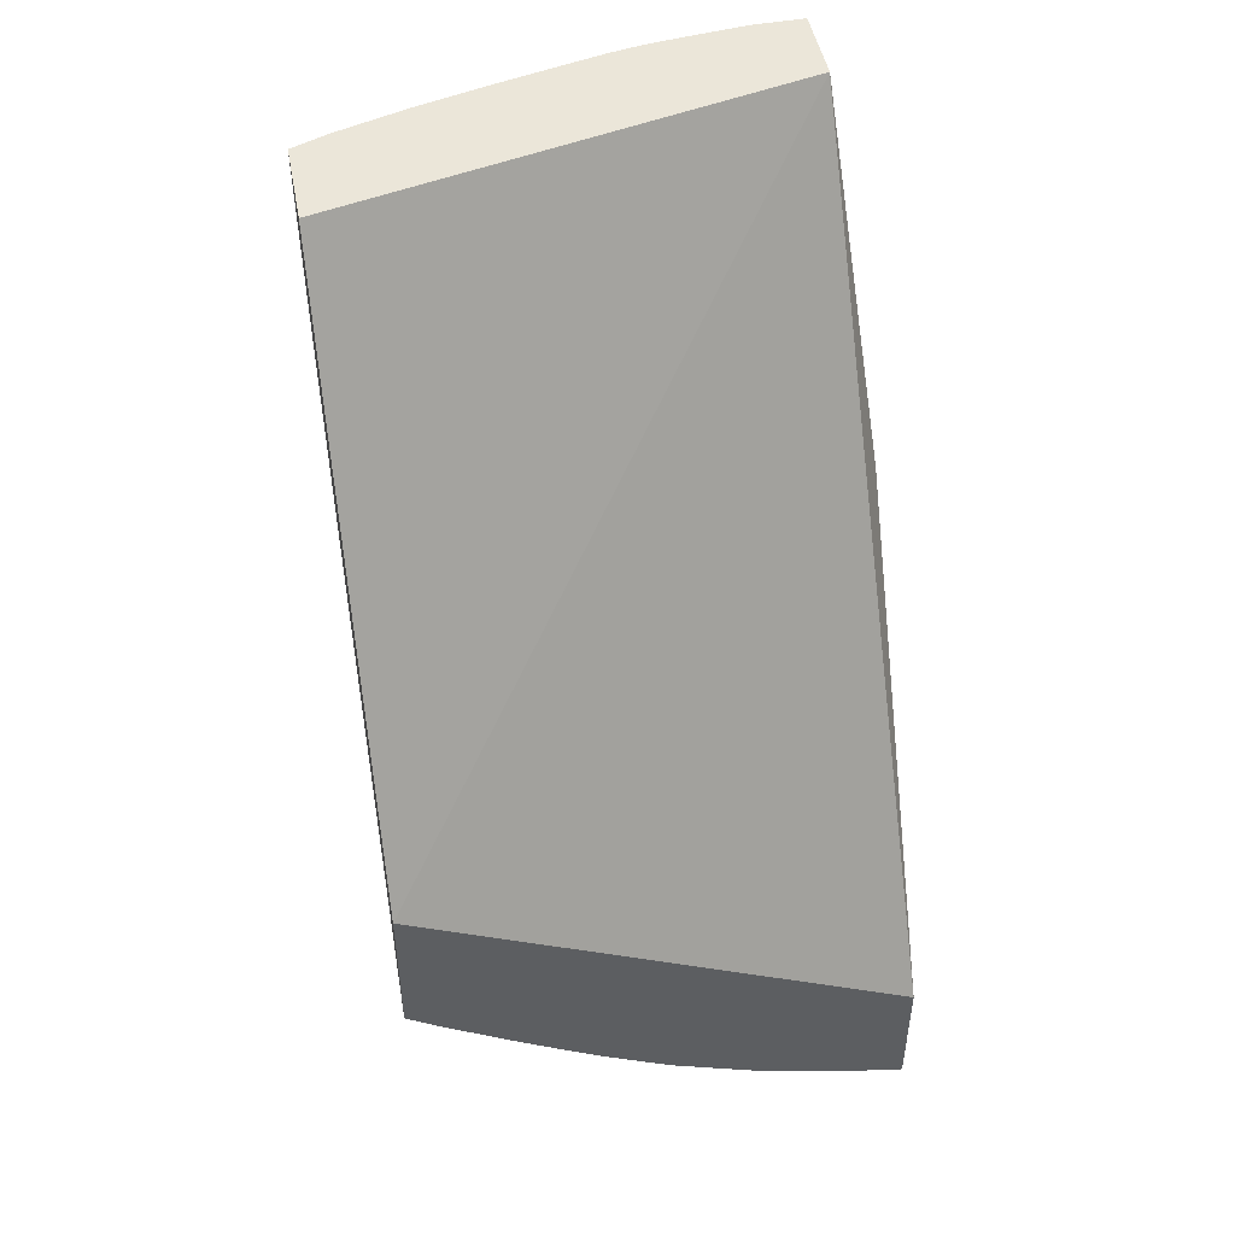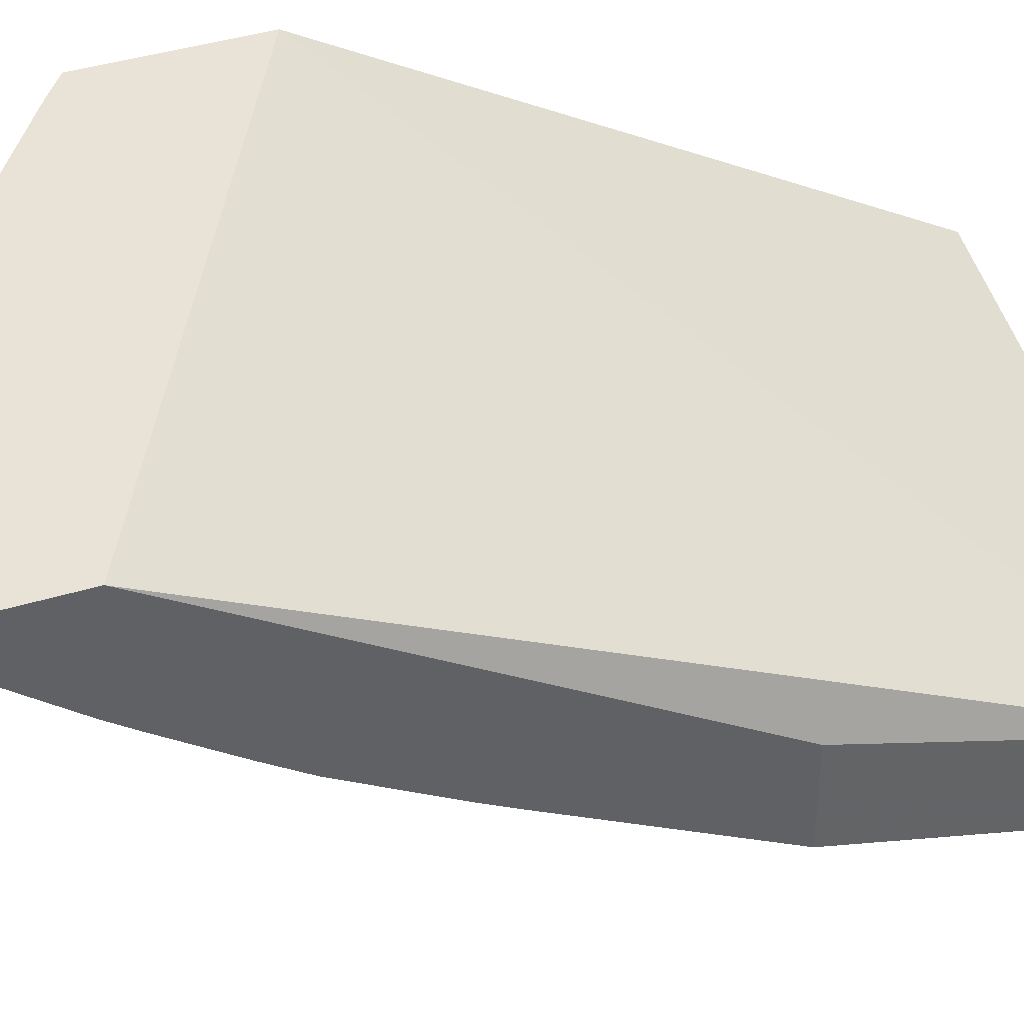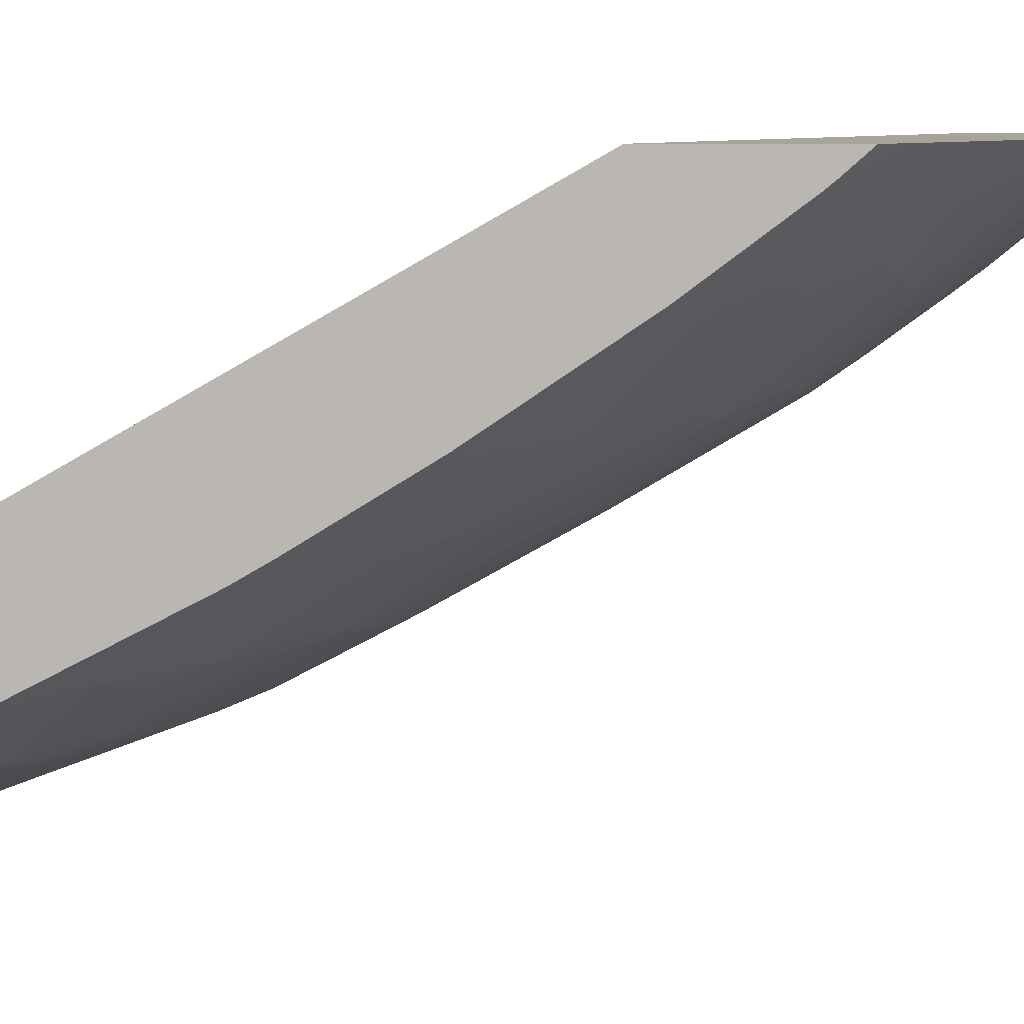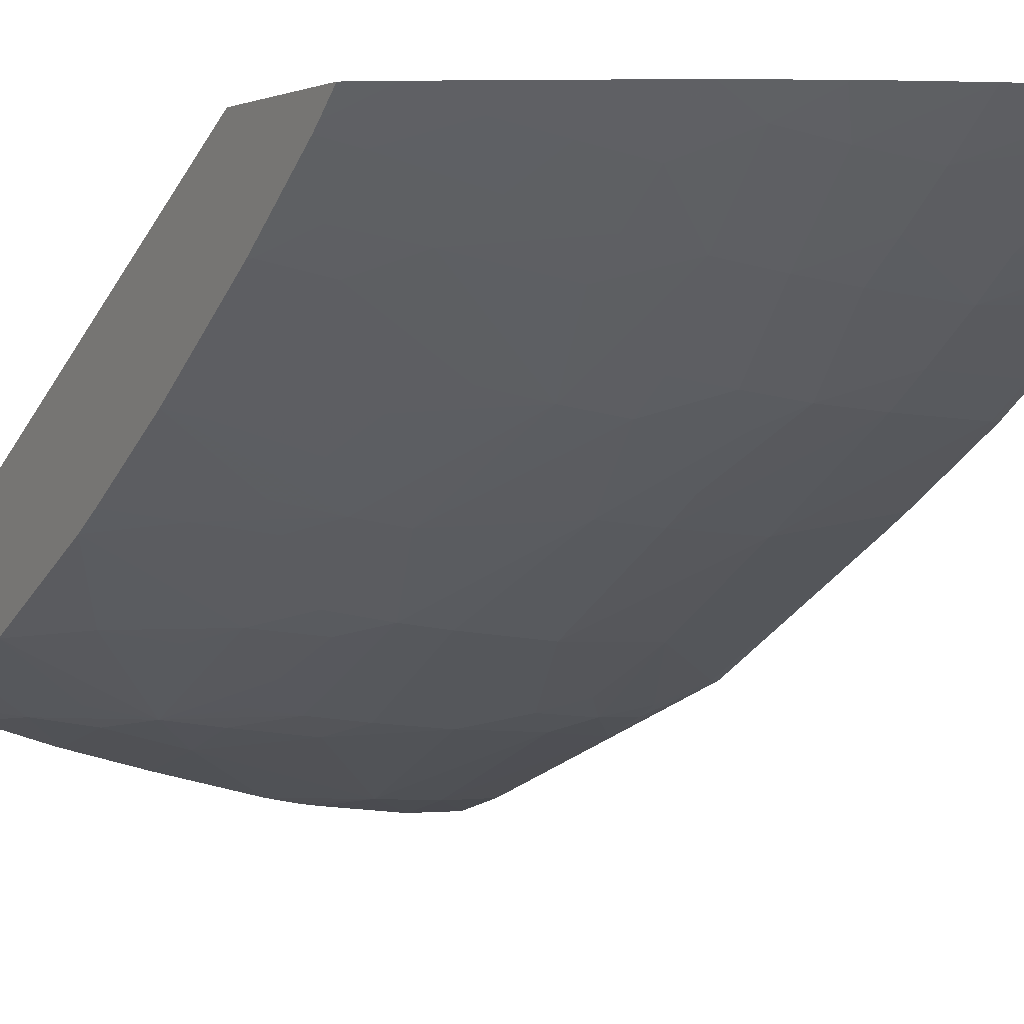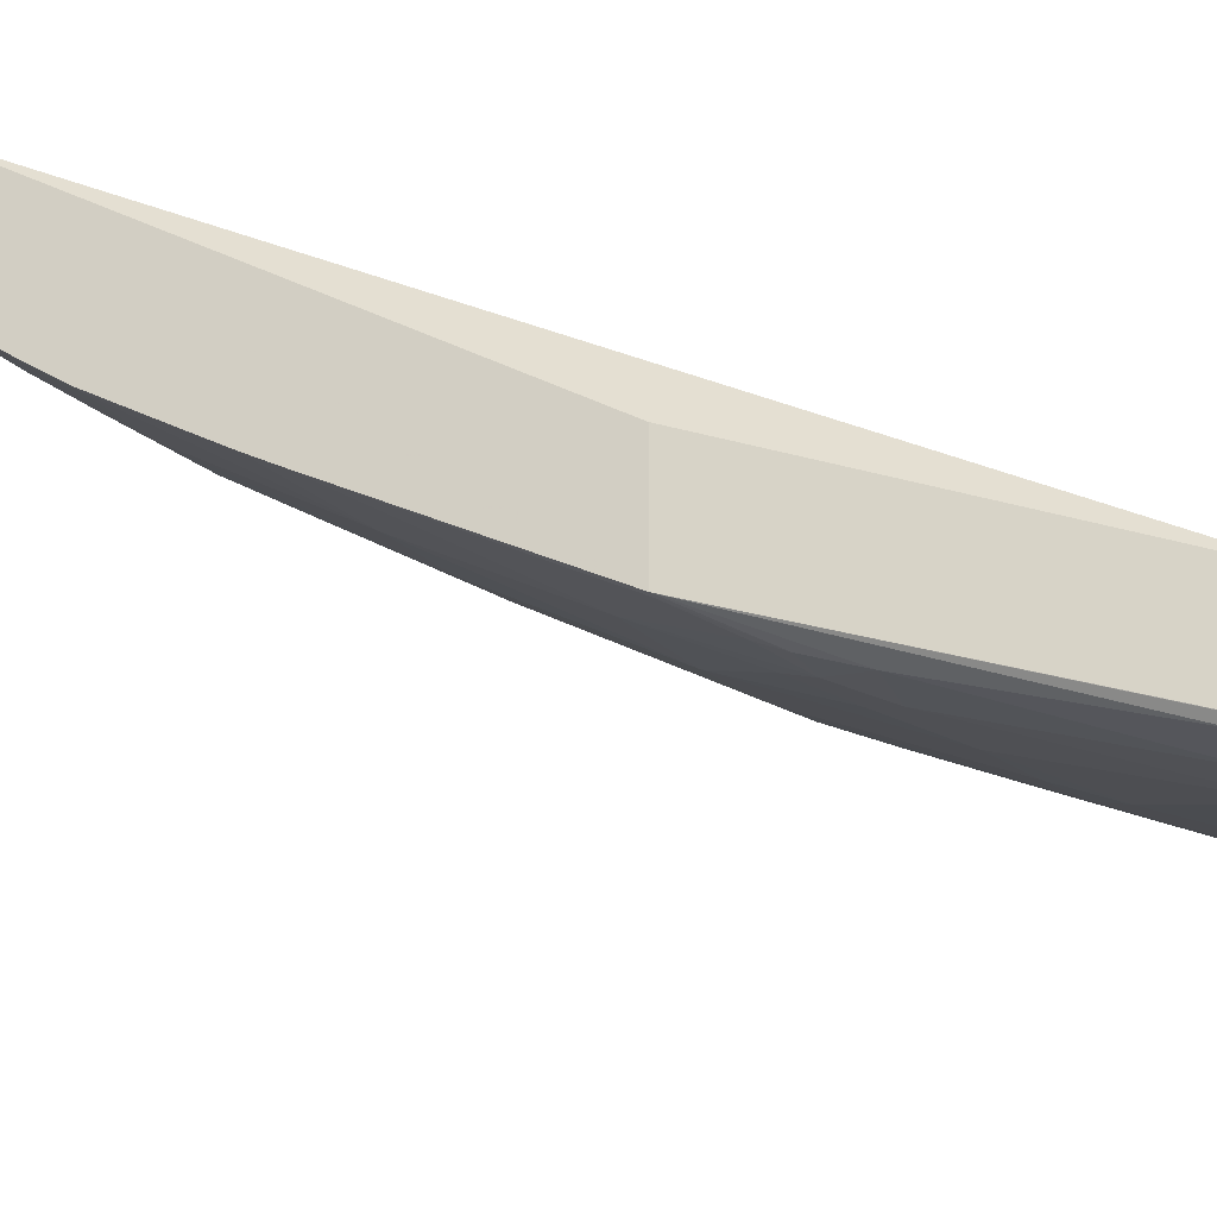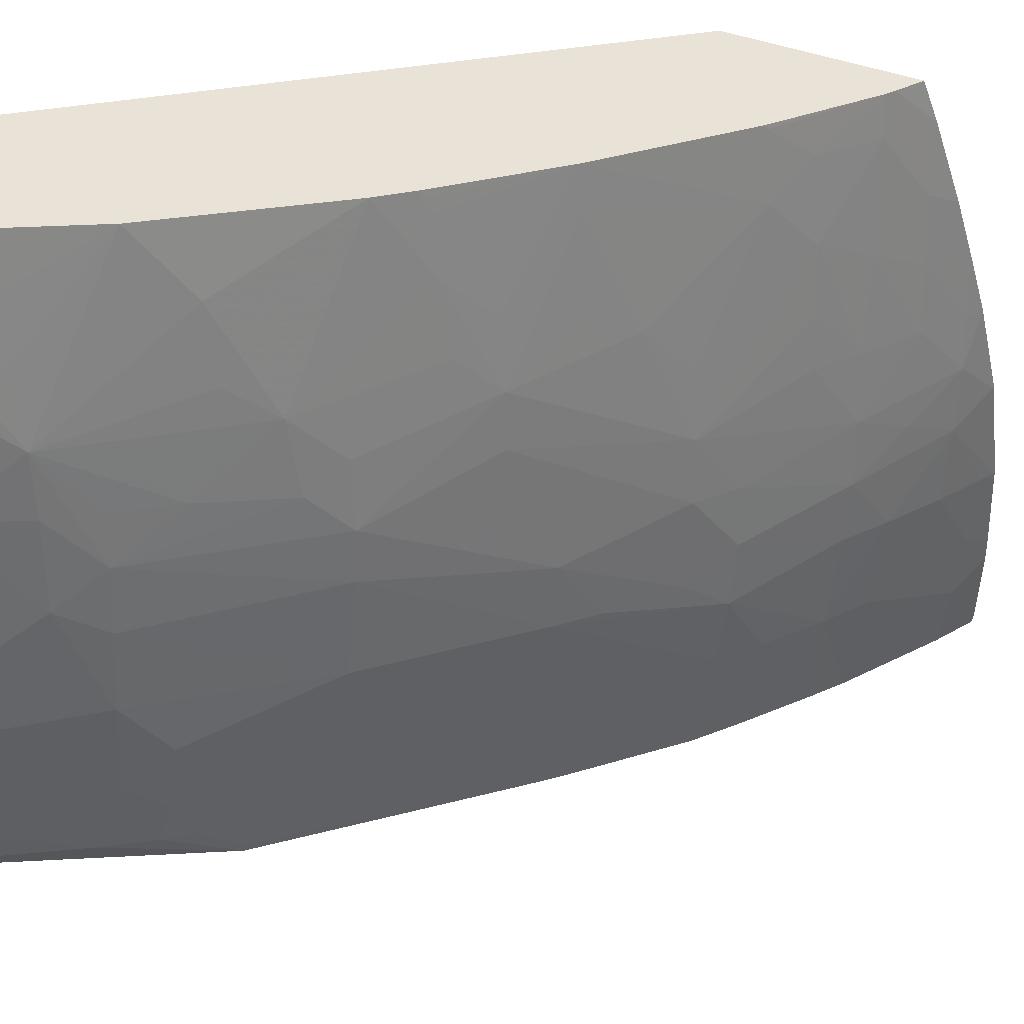
<metadata>
{"format":"obj","ext":"obj","renderer":"f3d","projection":"perspective","resolution":1024,"background":"white","views":[{"elev":47.5,"azim":-10.7,"up":"+Y"},{"elev":41.4,"azim":69.7,"up":"+Z"},{"elev":7.3,"azim":-87.8,"up":"+Z"},{"elev":0.4,"azim":-29.9,"up":"+Z"},{"elev":-26.4,"azim":111.8,"up":"+Z"},{"elev":-45.9,"azim":-106.4,"up":"+Z"}]}
</metadata>
<code>
v -0.0535 0.02009 0.03218
v -0.0535 0.0182 0.03218
v -0.04726 0.01689 0.03218
v -0.04766 0.02685 0.02685
v -0.0535 0.02685 0.02831
v -0.0535 0.01849 0.03192
v -0.05311 0.01793 0.03218
v -0.04726 0.01524 0.03218
v -0.04726 0.02256 0.02861
v -0.04766 0.02685 0.02583
v -0.0535 0.02685 0.02715
v -0.0535 0.0186 0.03183
v -0.05248 0.01778 0.03195
v -0.05311 0.01799 0.03213
v -0.05232 0.0174 0.03218
v -0.04734 0.01525 0.03218
v -0.04734 0.01568 0.0318
v -0.04726 0.01563 0.03183
v -0.04726 0.02256 0.0274
v -0.04766 0.02682 0.02583
v -0.04768 0.02685 0.02583
v -0.05305 0.02685 0.02696
v -0.05274 0.02622 0.02702
v -0.0535 0.02668 0.02721
v -0.05346 0.0197 0.03098
v -0.05313 0.01915 0.03122
v -0.05311 0.01847 0.03173
v -0.0535 0.01972 0.03099
v -0.05184 0.01758 0.03178
v -0.05209 0.01821 0.03142
v -0.05174 0.01704 0.03218
v -0.04742 0.01527 0.03218
v -0.0479 0.01574 0.03185
v -0.04761 0.01677 0.03096
v -0.04726 0.01673 0.03092
v -0.04726 0.01567 0.03179
v -0.04734 0.02256 0.0274
v -0.04766 0.02336 0.02702
v -0.04766 0.02391 0.0268
v -0.04766 0.0261 0.02603
v -0.04726 0.02201 0.0277
v -0.04831 0.02682 0.02584
v -0.04831 0.02611 0.02603
v -0.04831 0.02685 0.02584
v -0.05218 0.02685 0.02667
v -0.05215 0.02682 0.02667
v -0.05213 0.02589 0.02692
v -0.05179 0.02528 0.02702
v -0.05243 0.02558 0.02716
v -0.0535 0.025 0.02784
v -0.0535 0.02585 0.02749
v -0.0535 0.02635 0.02732
v -0.05282 0.01948 0.03082
v -0.0535 0.01976 0.03096
v -0.0535 0.02139 0.02986
v -0.05234 0.01884 0.03105
v -0.05119 0.01738 0.03162
v -0.05119 0.0169 0.03202
v -0.05119 0.01799 0.03114
v -0.05117 0.0167 0.03218
v -0.04815 0.01545 0.03218
v -0.04854 0.01584 0.03194
v -0.04927 0.01644 0.03162
v -0.04831 0.01686 0.03103
v -0.04831 0.01734 0.03064
v -0.04726 0.01708 0.03067
v -0.04766 0.02308 0.02715
v -0.04734 0.02201 0.0277
v -0.04826 0.02194 0.0278
v -0.04809 0.02339 0.02703
v -0.04837 0.02385 0.02687
v -0.04726 0.01997 0.02881
v -0.049 0.02624 0.02607
v -0.0493 0.02677 0.02597
v -0.0493 0.02685 0.02596
v -0.04833 0.02685 0.02584
v -0.05119 0.02685 0.0264
v -0.05119 0.02682 0.0264
v -0.05119 0.02586 0.02667
v -0.05119 0.02507 0.02694
v -0.0507 0.02443 0.02707
v -0.05119 0.02459 0.02715
v -0.05119 0.02394 0.02745
v -0.05182 0.02334 0.02796
v -0.05215 0.02392 0.0278
v -0.05286 0.02423 0.02793
v -0.0535 0.02312 0.02881
v -0.05311 0.02125 0.02976
v -0.05196 0.02037 0.02981
v -0.05149 0.01973 0.03003
v -0.05085 0.01952 0.02988
v -0.05236 0.02174 0.02911
v -0.05172 0.0215 0.02896
v -0.0535 0.02272 0.02904
v -0.05343 0.02262 0.02907
v -0.05329 0.02256 0.02904
v -0.05279 0.02238 0.02892
v -0.0517 0.01863 0.0309
v -0.05052 0.01779 0.03099
v -0.05068 0.01674 0.03189
v -0.05119 0.01847 0.03078
v -0.0503 0.01624 0.03218
v -0.0484 0.01553 0.03218
v -0.04927 0.01581 0.03218
v -0.04927 0.01596 0.03205
v -0.05004 0.01659 0.03175
v -0.04927 0.01701 0.03114
v -0.04927 0.0175 0.03076
v -0.04899 0.01857 0.02989
v -0.04831 0.01799 0.03016
v -0.04734 0.01788 0.03009
v -0.04726 0.01787 0.03009
v -0.04927 0.02216 0.02783
v -0.04832 0.02256 0.02748
v -0.04726 0.01962 0.029
v -0.04831 0.0202 0.02879
v -0.04873 0.02347 0.02709
v -0.04837 0.02303 0.02725
v -0.04927 0.02407 0.02692
v -0.04994 0.02685 0.02607
v -0.04953 0.02685 0.02599
v -0.05032 0.02481 0.02683
v -0.05006 0.02426 0.02699
v -0.05023 0.02235 0.02794
v -0.05074 0.02248 0.02801
v -0.05111 0.023 0.02788
v -0.05138 0.0227 0.02813
v -0.05209 0.02204 0.0288
v -0.05216 0.02105 0.02946
v -0.05023 0.01933 0.02976
v -0.05023 0.01885 0.03011
v -0.05119 0.02133 0.02886
v -0.05111 0.0221 0.02838
v -0.04988 0.01762 0.03086
v -0.05028 0.01718 0.03137
v -0.05031 0.01626 0.03216
v -0.04963 0.01869 0.03
v -0.04929 0.01906 0.02967
v -0.04927 0.01987 0.02916
v -0.04927 0.02035 0.02886
v -0.04831 0.01847 0.02983
v -0.04734 0.01836 0.02976
v -0.04726 0.01835 0.02976
v -0.04726 0.01926 0.02922
v -0.0473 0.01922 0.02925
v -0.0499 0.02049 0.02894
f 1 2 7
f 1 7 15
f 1 15 31
f 1 31 60
f 1 60 102
f 1 102 104
f 1 104 103
f 1 103 61
f 1 61 32
f 1 32 16
f 1 16 8
f 1 8 3
f 1 3 4
f 1 4 5
f 1 5 11
f 1 11 24
f 1 24 52
f 1 52 51
f 1 51 50
f 1 50 87
f 1 87 94
f 1 94 55
f 1 55 54
f 1 54 28
f 1 28 12
f 1 12 6
f 1 6 2
f 2 6 7
f 3 8 18
f 3 18 36
f 3 36 35
f 3 35 66
f 3 66 112
f 3 112 143
f 3 143 144
f 3 144 115
f 3 115 72
f 3 72 41
f 3 41 19
f 3 19 9
f 3 9 4
f 4 9 19
f 4 19 10
f 4 10 21
f 4 21 44
f 4 44 76
f 4 76 75
f 4 75 121
f 4 121 120
f 4 120 77
f 4 77 45
f 4 45 22
f 4 22 11
f 4 11 5
f 6 12 13
f 6 13 14
f 6 14 7
f 7 14 13
f 7 13 15
f 8 16 17
f 8 17 18
f 10 19 20
f 10 20 21
f 11 22 23
f 11 23 24
f 12 25 26
f 12 26 27
f 12 27 13
f 12 28 25
f 13 29 15
f 13 27 30
f 13 30 29
f 15 29 31
f 16 32 33
f 16 33 17
f 17 33 34
f 17 34 35
f 17 35 36
f 17 36 18
f 19 37 38
f 19 38 39
f 19 39 40
f 19 40 20
f 19 41 68
f 19 68 37
f 20 42 21
f 20 40 43
f 20 43 42
f 21 42 44
f 22 45 46
f 22 46 23
f 23 47 48
f 23 48 49
f 23 49 50
f 23 50 51
f 23 51 52
f 23 52 24
f 23 46 47
f 25 53 26
f 25 28 54
f 25 54 55
f 25 55 53
f 26 53 56
f 26 56 27
f 27 56 30
f 29 57 58
f 29 58 31
f 29 30 57
f 30 56 59
f 30 59 57
f 31 58 60
f 32 61 33
f 33 61 62
f 33 62 63
f 33 63 64
f 33 64 34
f 34 64 65
f 34 65 35
f 35 65 66
f 37 67 38
f 37 68 69
f 37 69 67
f 38 67 70
f 38 70 39
f 39 70 71
f 39 71 43
f 39 43 40
f 41 72 68
f 42 43 73
f 42 73 74
f 42 74 75
f 42 75 76
f 42 76 44
f 43 71 73
f 45 77 46
f 46 77 78
f 46 78 47
f 47 78 79
f 47 79 48
f 48 80 81
f 48 81 82
f 48 82 83
f 48 83 84
f 48 84 85
f 48 85 86
f 48 86 50
f 48 50 49
f 48 79 80
f 50 86 87
f 53 55 88
f 53 88 89
f 53 89 90
f 53 90 91
f 53 91 56
f 55 92 93
f 55 93 88
f 55 94 95
f 55 95 96
f 55 96 97
f 55 97 92
f 56 91 98
f 56 98 59
f 57 59 99
f 57 99 100
f 57 100 58
f 58 100 60
f 59 98 101
f 59 101 99
f 60 100 102
f 61 103 62
f 62 104 105
f 62 105 63
f 62 103 104
f 63 106 107
f 63 107 64
f 63 105 106
f 64 107 65
f 65 107 108
f 65 108 109
f 65 109 110
f 65 110 66
f 66 110 111
f 66 111 112
f 67 69 70
f 68 72 69
f 69 113 114
f 69 114 70
f 69 72 115
f 69 115 116
f 69 116 113
f 70 117 71
f 70 114 118
f 70 118 117
f 71 117 119
f 71 119 73
f 73 120 121
f 73 121 74
f 73 119 122
f 73 122 79
f 73 79 120
f 74 121 75
f 77 120 78
f 78 120 79
f 79 122 80
f 80 122 81
f 81 123 124
f 81 124 125
f 81 125 126
f 81 126 83
f 81 83 82
f 81 122 123
f 83 126 84
f 84 126 125
f 84 125 127
f 84 127 128
f 84 128 97
f 84 97 87
f 84 87 86
f 84 86 85
f 87 97 94
f 88 93 129
f 88 129 89
f 89 129 93
f 89 93 91
f 89 91 90
f 91 130 131
f 91 131 99
f 91 99 101
f 91 101 98
f 91 93 132
f 91 132 130
f 92 97 93
f 93 97 128
f 93 128 127
f 93 127 133
f 93 133 132
f 94 97 96
f 94 96 95
f 99 134 135
f 99 135 100
f 99 131 134
f 100 106 136
f 100 136 102
f 100 135 106
f 102 136 106
f 102 106 104
f 104 106 105
f 106 135 134
f 106 134 107
f 107 134 108
f 108 134 137
f 108 137 109
f 109 137 138
f 109 138 139
f 109 139 140
f 109 140 141
f 109 141 110
f 110 141 111
f 111 141 142
f 111 142 112
f 112 142 143
f 113 116 140
f 113 140 124
f 113 124 123
f 113 123 119
f 113 119 117
f 113 117 118
f 113 118 114
f 115 144 145
f 115 145 116
f 116 145 142
f 116 142 141
f 116 141 140
f 119 123 122
f 124 140 146
f 124 146 125
f 125 146 132
f 125 132 133
f 125 133 127
f 130 138 137
f 130 137 131
f 130 132 146
f 130 146 138
f 131 137 134
f 138 146 139
f 139 146 140
f 142 145 144
f 142 144 143

</code>
